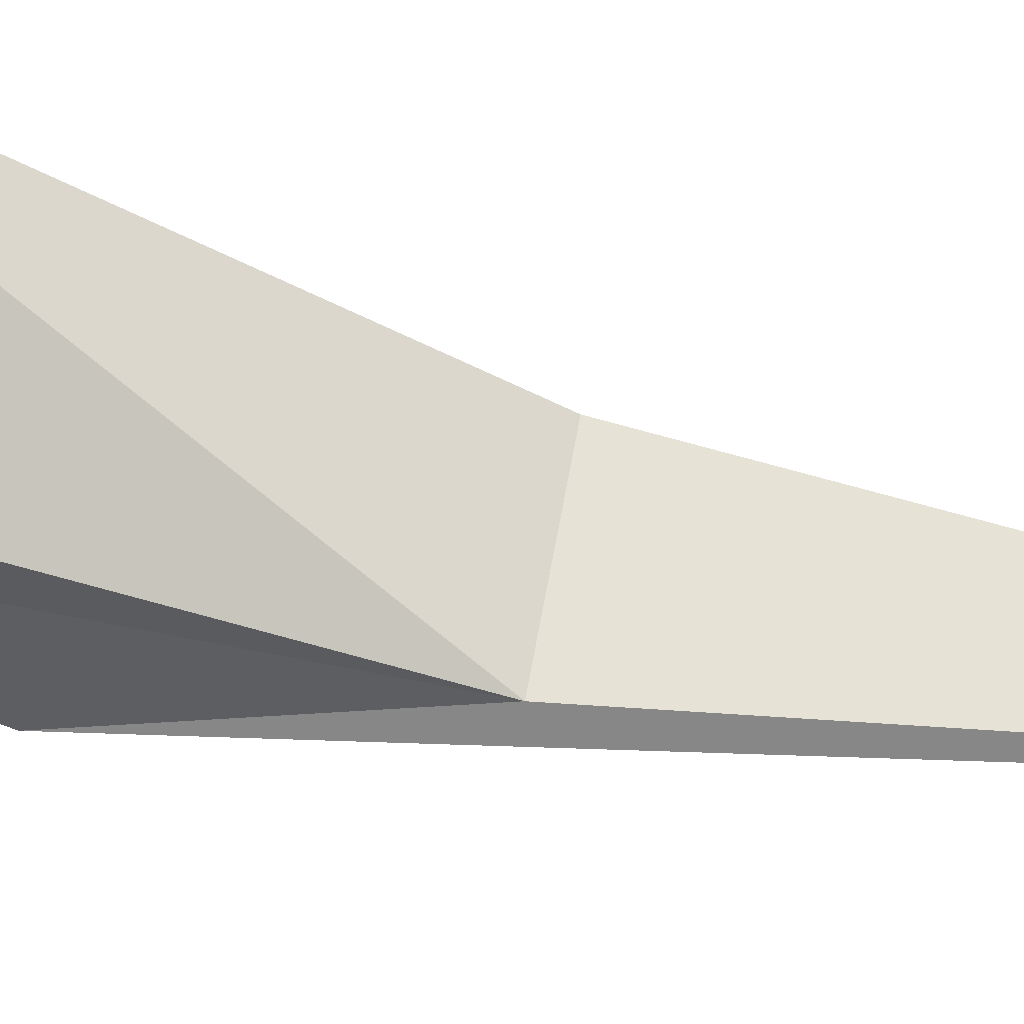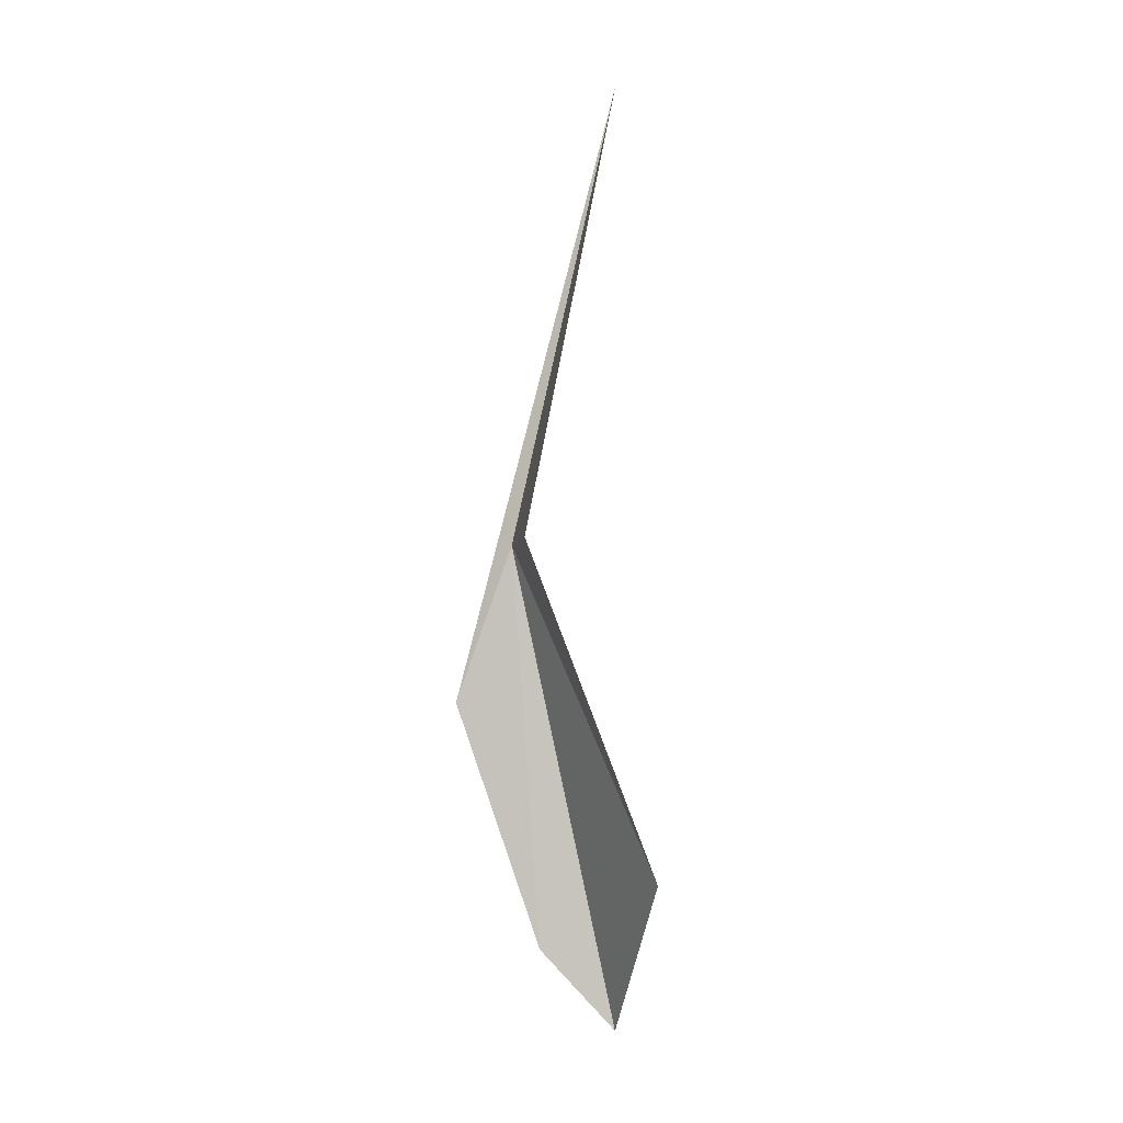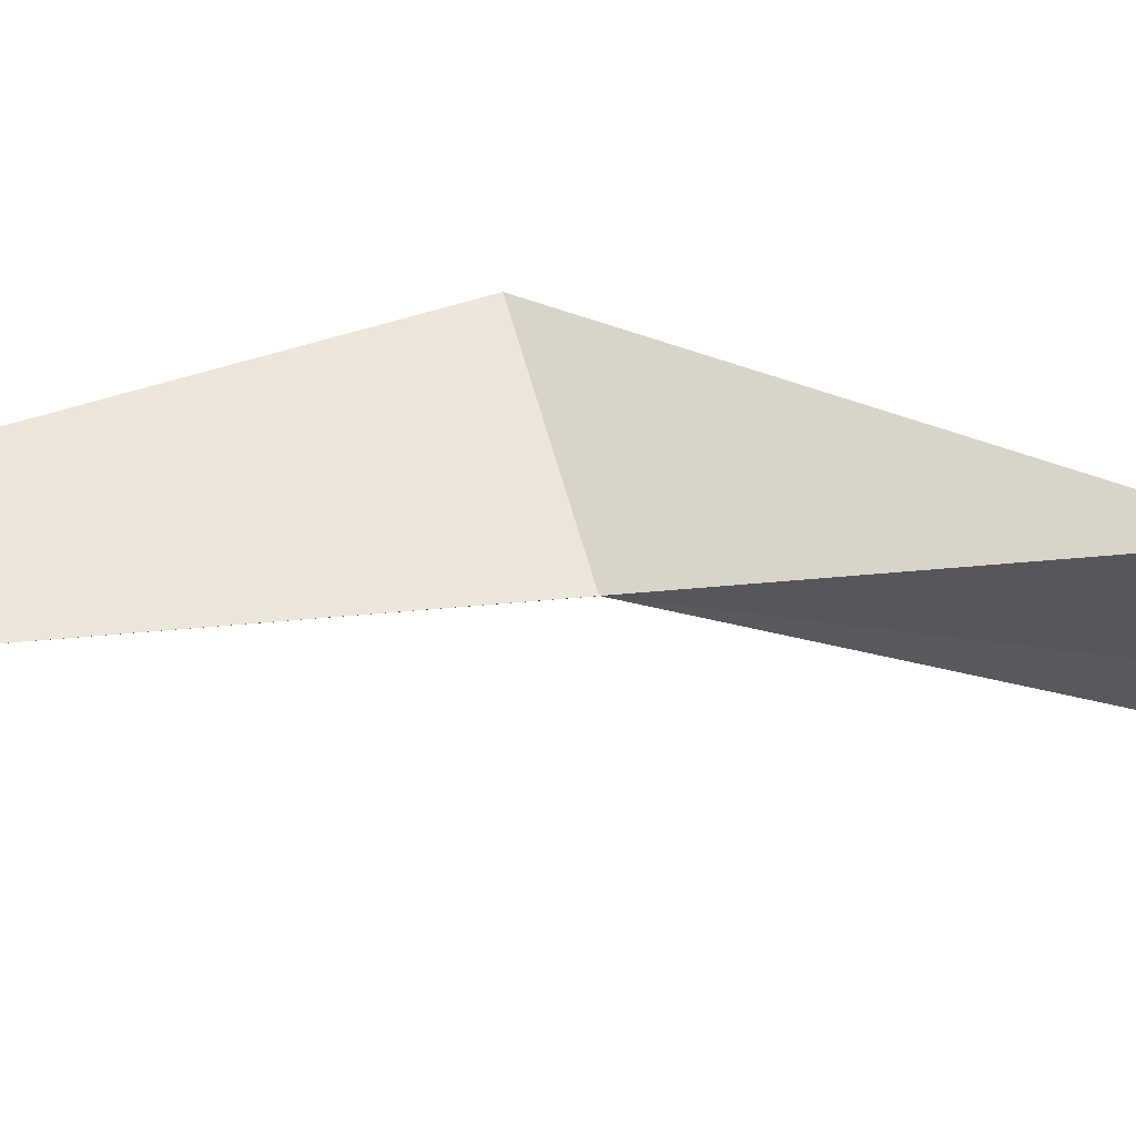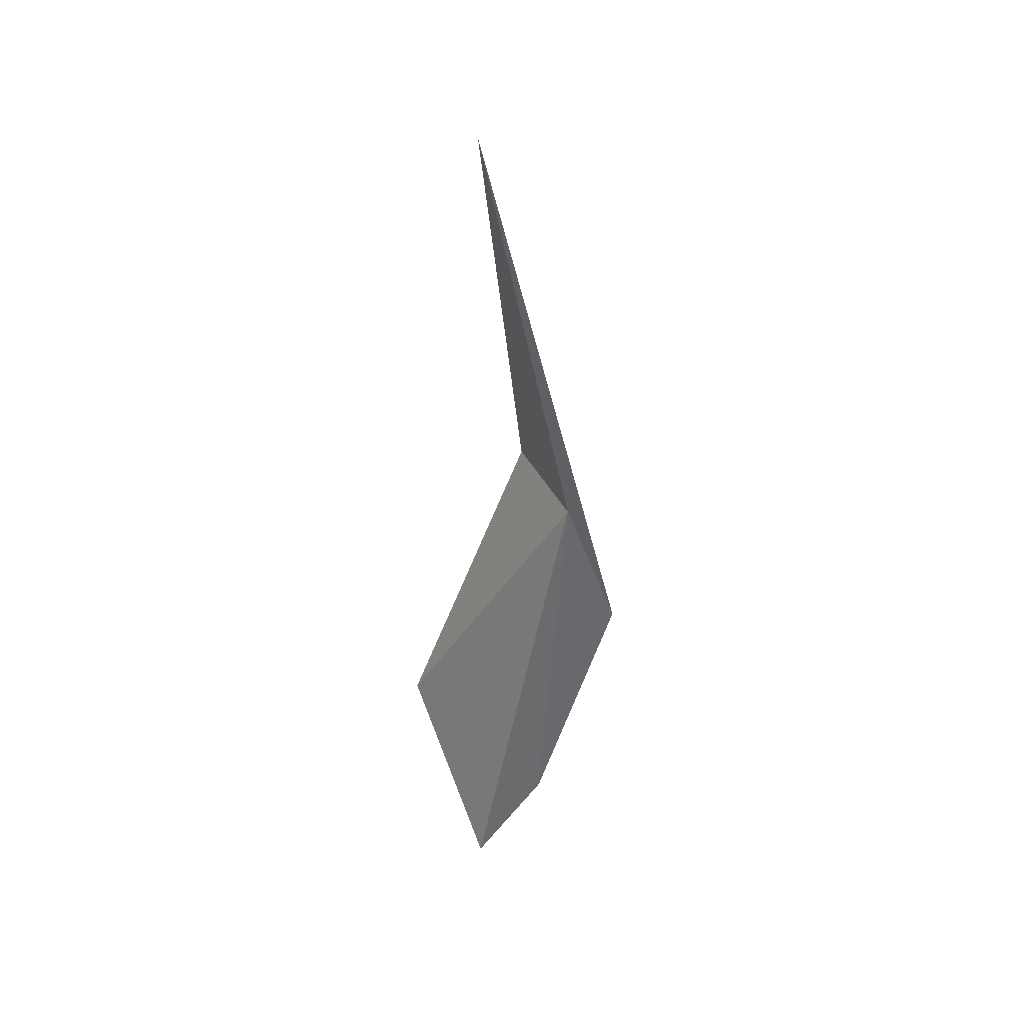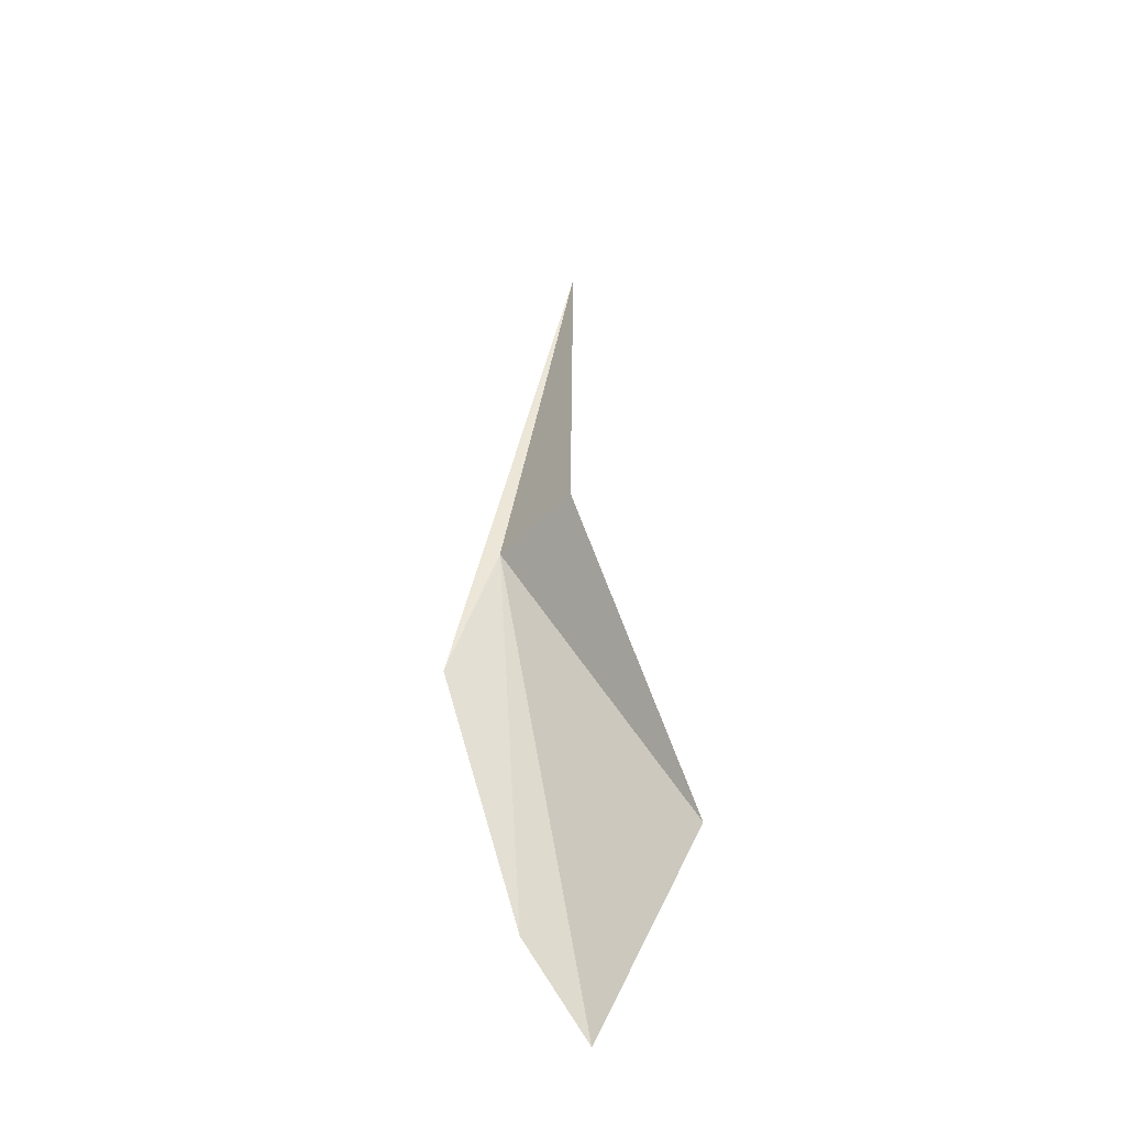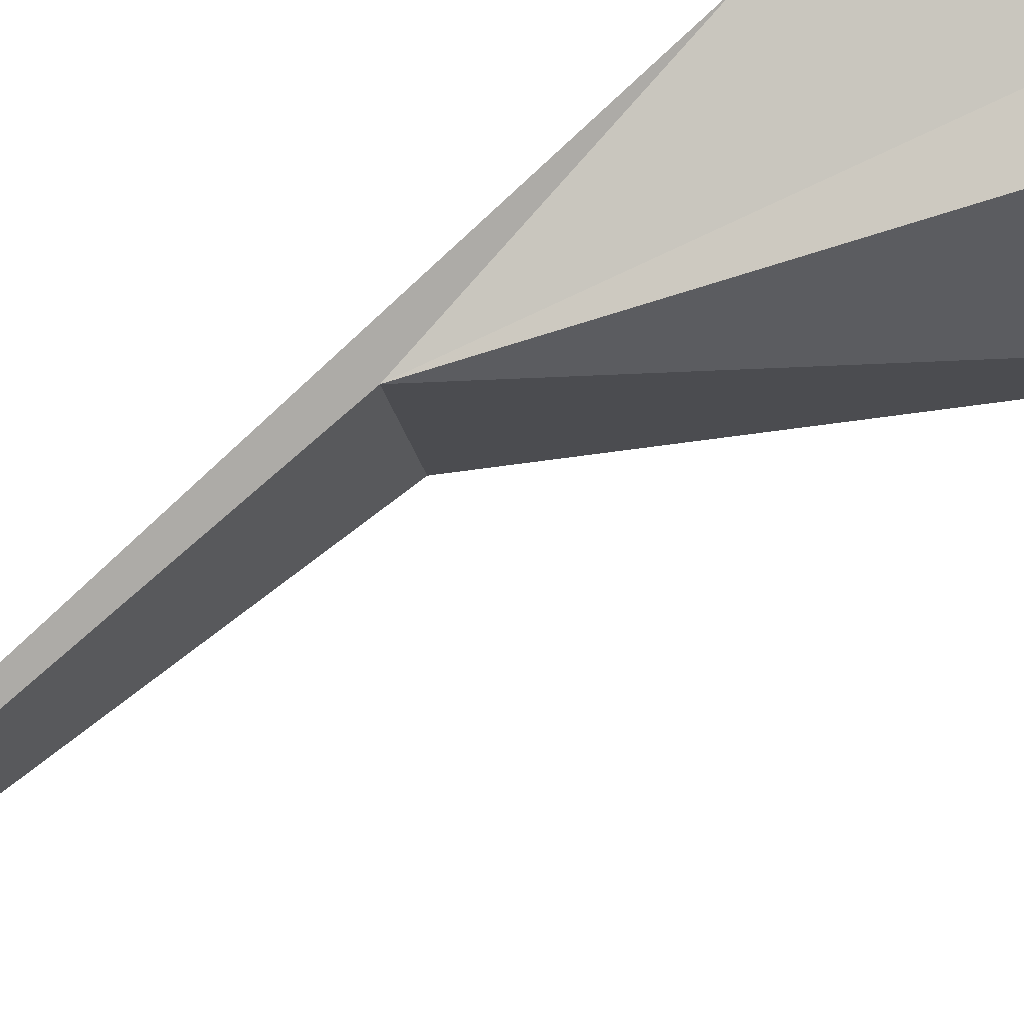
<metadata>
{"format":"obj","ext":"obj","renderer":"f3d","projection":"perspective","resolution":1024,"background":"white","views":[{"elev":-53.2,"azim":-100.3,"up":"+Y"},{"elev":1.6,"azim":-162.3,"up":"+Z"},{"elev":-11.8,"azim":67.6,"up":"+Y"},{"elev":37.6,"azim":-1.4,"up":"+Z"},{"elev":-37.2,"azim":165.5,"up":"+Z"},{"elev":-80.0,"azim":118.9,"up":"+Y"}]}
</metadata>
<code>
v -7.325e+04 -6.903e+04 303.9
v -7.325e+04 -6.903e+04 284.9
v -7.325e+04 -6.903e+04 291.6
v -7.325e+04 -6.903e+04 304.3
v -7.325e+04 -6.903e+04 321.6
v -7.325e+04 -6.903e+04 288.2
v -7.325e+04 -6.903e+04 297.8
f 1 5 4
f 1 6 7
f 1 7 5
f 1 4 3
f 1 3 2
f 1 2 6

</code>
